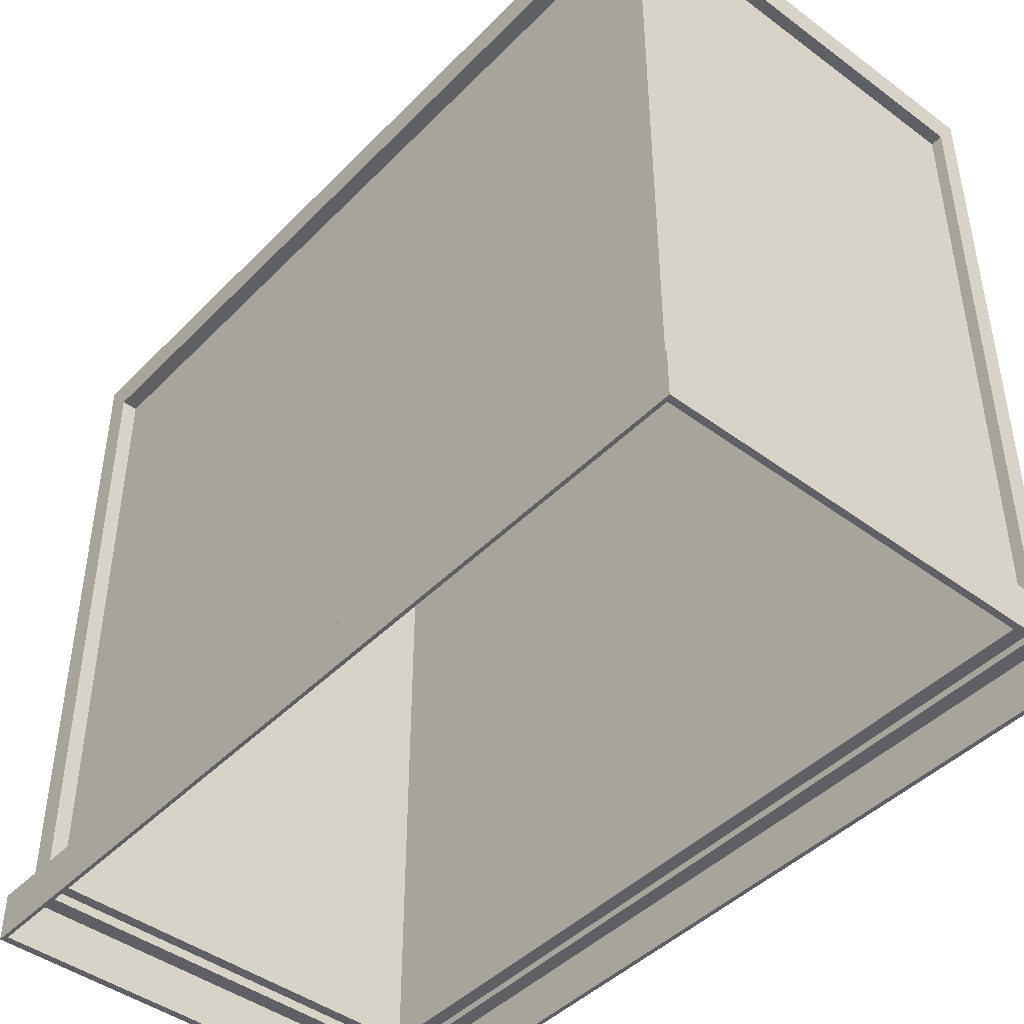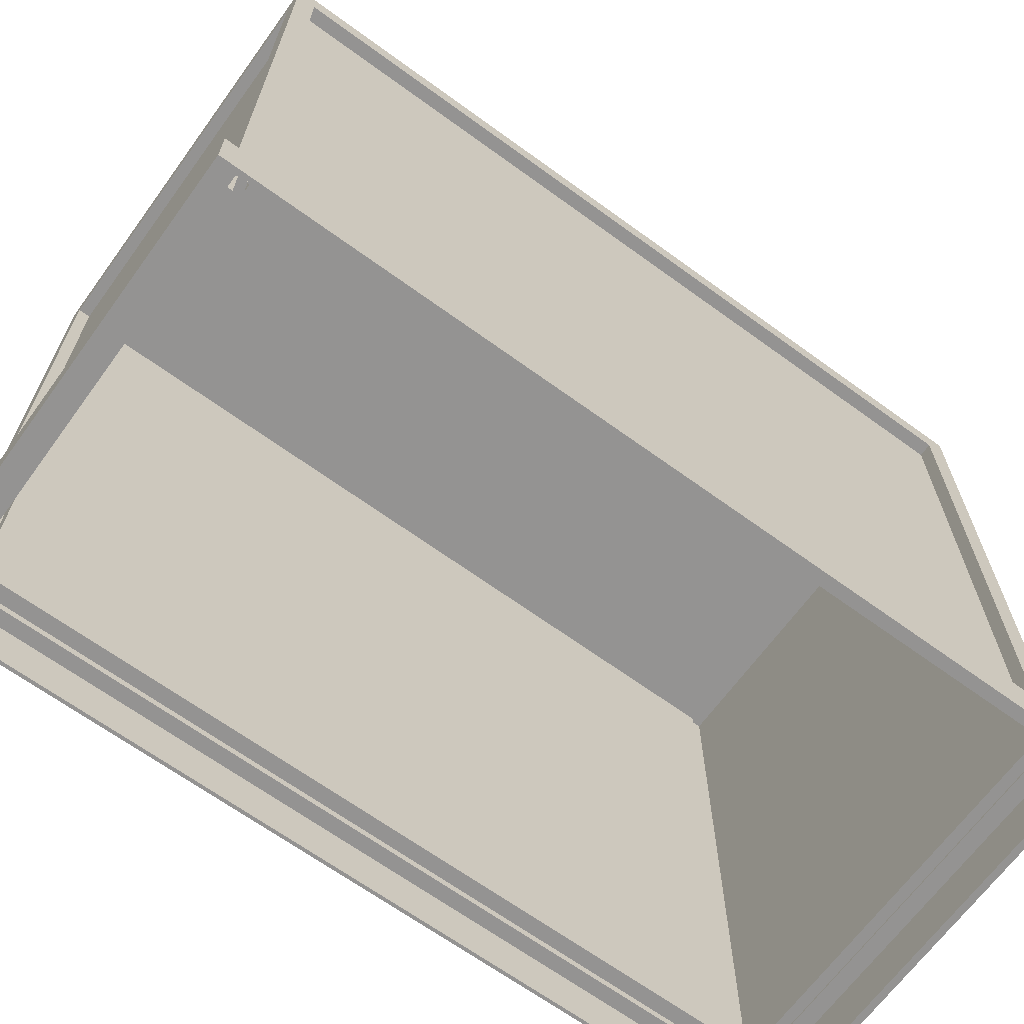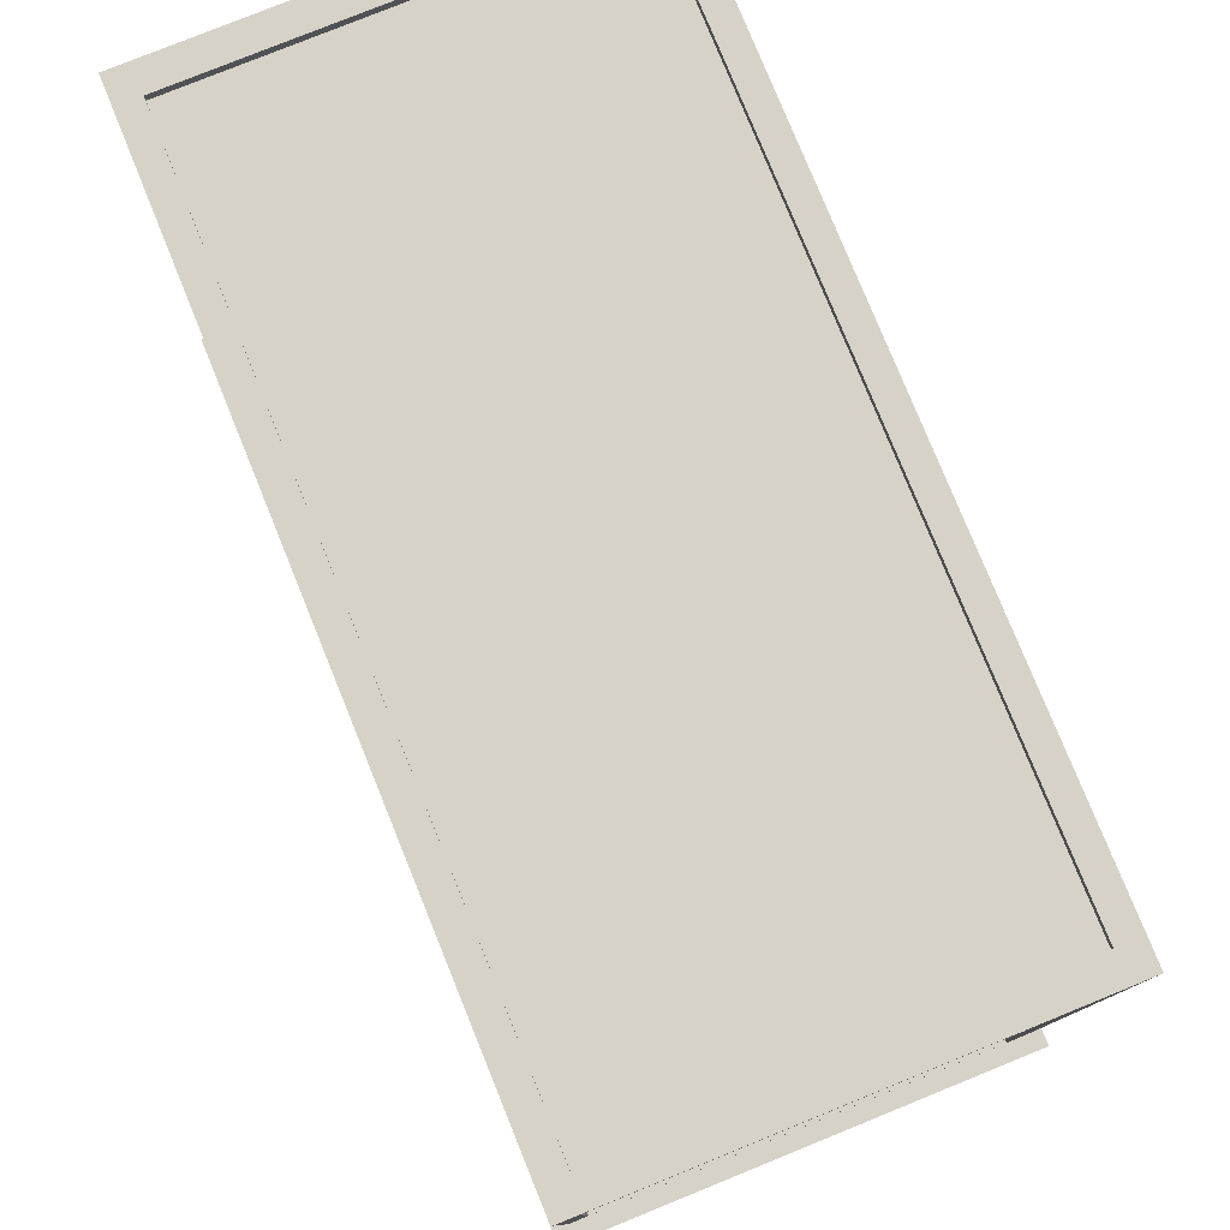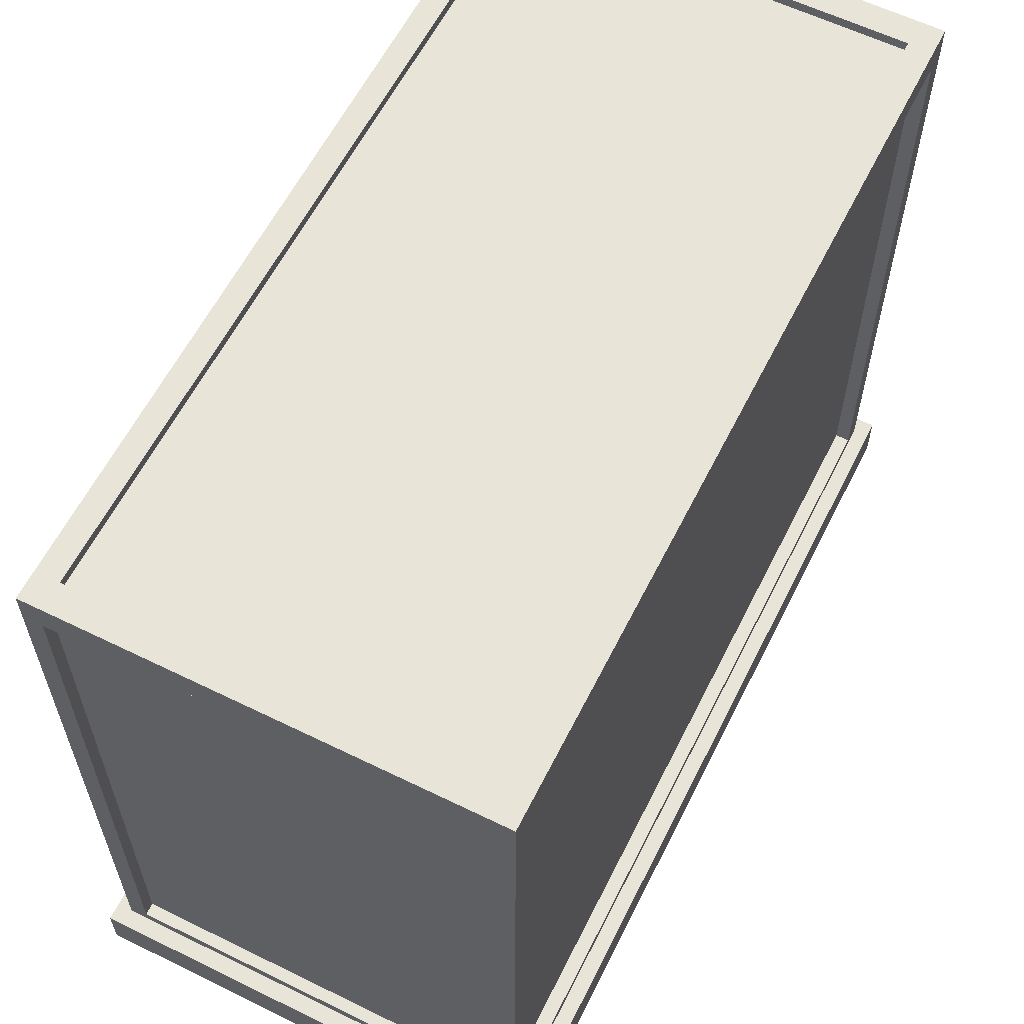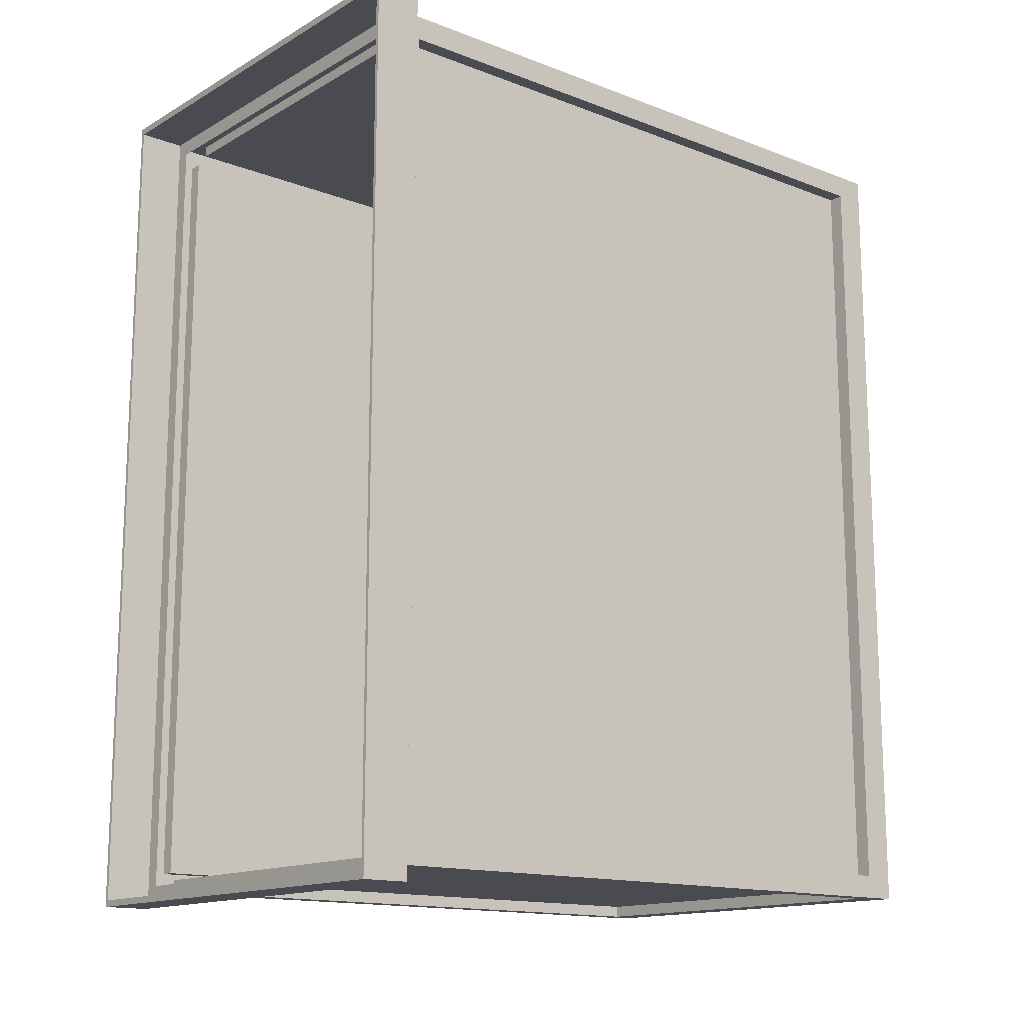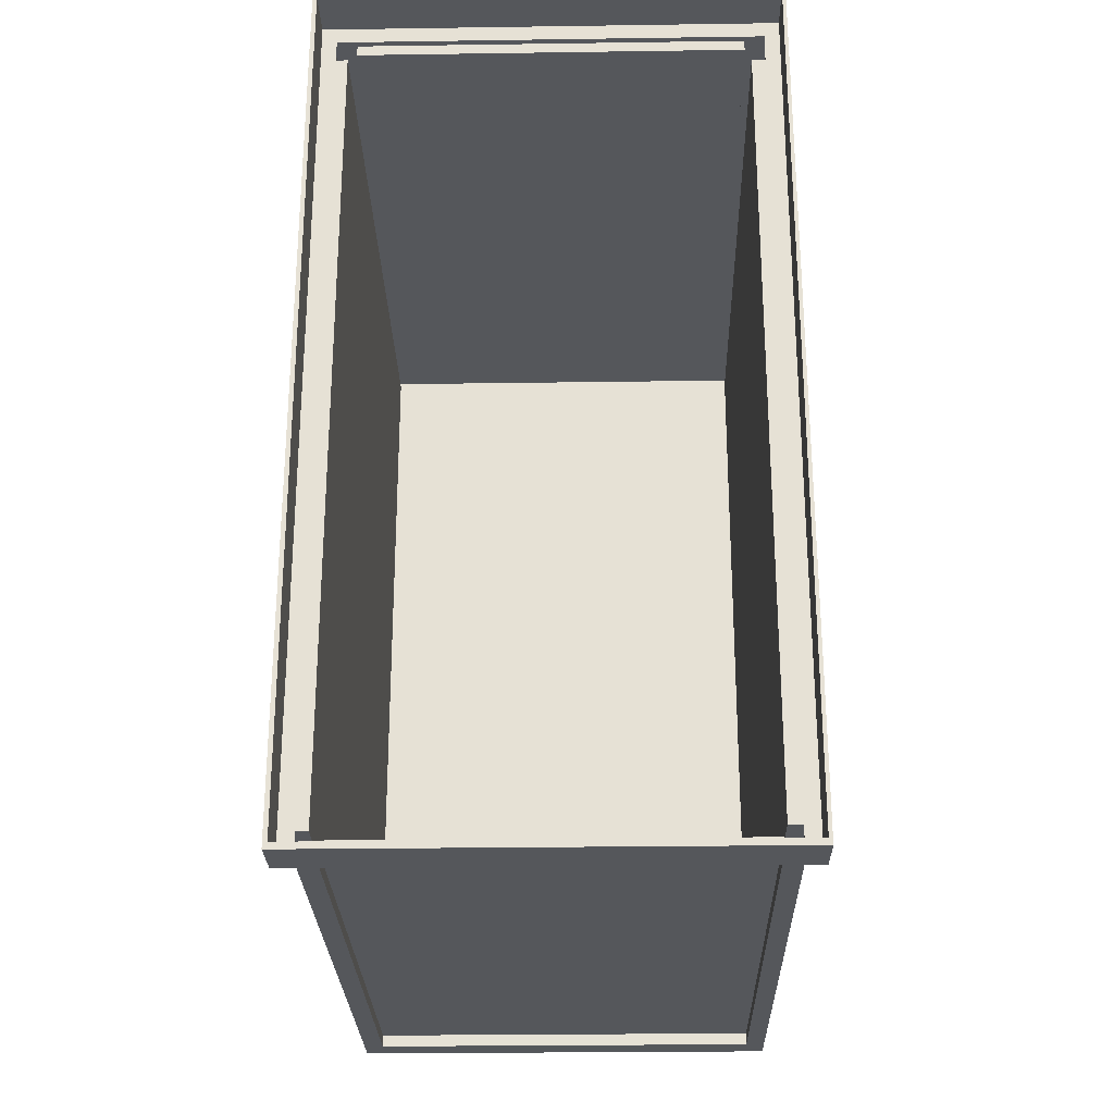
<metadata>
{"format":"obj","ext":"obj","renderer":"f3d","projection":"perspective","resolution":1024,"background":"white","views":[{"elev":-44.7,"azim":139.3,"up":"+Y"},{"elev":-66.8,"azim":-126.1,"up":"+Y"},{"elev":78.6,"azim":157.9,"up":"+Y"},{"elev":60.3,"azim":-153.4,"up":"+Y"},{"elev":-14.5,"azim":50.4,"up":"+Z"},{"elev":-26.4,"azim":1.3,"up":"+Z"}]}
</metadata>
<code>
o Cube.003
v -0.631 0.1367 -0.6699
v -0.631 2.113 -0.6699
v 0.631 0.1367 -0.6699
v 0.631 2.113 -0.6699
v -0.631 0.1367 1.814
v -0.631 2.113 1.814
v 0.631 0.1367 1.814
v 0.631 2.113 1.814
v -0.5739 0.1737 -0.6699
v -0.6192 2.113 -0.6699
v -0.5646 0.1813 1.814
v -0.6192 2.113 1.814
v 0.6213 2.113 -0.6699
v 0.5666 0.1813 1.814
v 0.576 0.1737 -0.6699
v 0.6213 2.113 1.814
v 0.631 0.1781 -0.6009
v 0.631 2.113 -0.6517
v -0.631 0.1689 -0.6123
v -0.631 2.113 -0.6517
v -0.5607 2.113 -0.5906
v -0.6192 0.1367 -0.6517
v 0.6213 0.1367 -0.6517
v 0.5628 2.113 -0.5906
v 0.631 2.113 1.793
v -0.631 0.1689 1.754
v -0.5607 2.113 1.733
v 0.5628 2.113 1.733
v 0.631 0.1781 1.743
v -0.631 2.113 1.793
v -0.6192 0.1367 1.793
v 0.6213 0.1367 1.793
v -0.631 2.062 -0.6699
v 0.631 2.062 -0.6699
v 0.631 2.062 1.814
v -0.631 2.062 1.814
v -0.5646 2.017 1.814
v -0.5739 2.025 -0.6699
v 0.5666 2.017 1.814
v 0.576 2.025 -0.6699
v -0.631 2.03 -0.6123
v 0.631 2.02 -0.6009
v -0.631 2.03 1.754
v 0.631 2.02 1.743
v 0.6213 2.113 -0.6517
v -0.6192 2.113 -0.6517
v -0.6192 2.113 1.793
v 0.6213 2.113 1.793
v 0.5628 2.085 -0.5906
v -0.5607 2.085 -0.5906
v -0.5607 2.085 1.733
v 0.5628 2.085 1.733
v 0.631 0.1367 1.793
v 0.631 0.1367 -0.6517
v 0.631 2.062 -0.6517
v 0.631 2.062 1.793
v 0.5851 0.1781 1.743
v 0.5851 0.1781 -0.6009
v 0.5851 2.02 -0.6009
v 0.5851 2.02 1.743
v -0.6192 2.062 1.814
v -0.6192 0.1367 1.814
v 0.6213 0.1367 1.814
v 0.6213 2.062 1.814
v -0.5646 2.017 1.782
v -0.5646 0.1813 1.782
v 0.5666 0.1813 1.782
v 0.5666 2.017 1.782
v 0.6213 0.1367 -0.6699
v -0.6192 0.1367 -0.6699
v -0.6192 2.062 -0.6699
v 0.6213 2.062 -0.6699
v 0.576 0.1737 -0.6348
v -0.5739 0.1737 -0.6348
v -0.5739 2.025 -0.6348
v 0.576 2.025 -0.6348
v -0.631 2.062 -0.6517
v -0.631 0.1367 -0.6517
v -0.631 0.1367 1.793
v -0.631 2.062 1.793
v -0.5895 2.03 -0.6123
v -0.5895 0.1689 -0.6123
v -0.5895 0.1689 1.754
v -0.5895 2.03 1.754
v -0.6759 0.1367 -0.7184
v 0.6759 0.1367 -0.7184
v -0.6759 0.1367 1.863
v 0.6759 0.1367 1.863
v -0.6634 0.1367 -0.6995
v 0.6655 0.1367 -0.6995
v -0.6634 0.1367 1.841
v 0.6655 0.1367 1.841
v 0.6759 0.1367 1.841
v 0.6759 0.1367 -0.6995
v -0.6634 0.1367 1.863
v 0.6655 0.1367 1.863
v 0.6655 0.1367 -0.7184
v -0.6634 0.1367 -0.7184
v -0.6759 0.1367 -0.6995
v -0.6759 0.1367 1.841
v -0.6759 -0.003524 -0.7184
v 0.6759 -0.003524 -0.7184
v -0.6759 -0.003524 1.863
v 0.6759 -0.003524 1.863
v -0.6634 -0.003524 -0.6995
v 0.6655 -0.003524 -0.6995
v -0.6634 -0.003524 1.841
v 0.6655 -0.003524 1.841
v 0.6759 -0.003524 1.841
v 0.6759 -0.003524 -0.6995
v -0.6634 -0.003524 1.863
v 0.6655 -0.003524 1.863
v 0.6655 -0.003524 -0.7184
v -0.6634 -0.003524 -0.7184
v -0.6759 -0.003524 -0.6995
v -0.6759 -0.003524 1.841
f 58 59 60 57
f 67 68 65 66
f 74 75 76 73
f 83 84 81 82
f 46 10 2 20
f 45 13 10 46
f 18 4 13 45
f 25 18 45 48
f 47 46 20 30
f 12 47 30 6
f 16 48 47 12
f 8 25 48 16
f 29 17 58 57
f 11 14 67 66
f 15 9 74 73
f 19 26 83 82
f 72 13 4 34
f 56 25 8 35
f 61 12 6 36
f 77 20 2 33
f 64 16 12 61
f 33 2 10 71
f 35 8 16 64
f 71 10 13 72
f 28 24 49 52
f 80 30 20 77
f 34 4 18 55
f 36 6 30 80
f 55 18 25 56
f 42 44 60 59
f 5 36 80 79
f 3 34 55 54
f 26 43 84 83
f 40 15 73 76
f 7 35 64 63
f 1 33 71 70
f 39 37 65 68
f 78 77 33 1
f 62 61 36 5
f 53 56 35 7
f 69 72 34 3
f 21 24 45 46
f 27 21 46 47
f 24 28 48 45
f 28 27 47 48
f 24 21 50 49
f 27 28 52 51
f 21 27 51 50
f 17 29 53 54
f 42 17 54 55
f 29 44 56 53
f 44 42 55 56
f 17 42 59 58
f 44 29 57 60
f 11 37 61 62
f 14 11 62 63
f 39 14 63 64
f 37 39 64 61
f 14 39 68 67
f 37 11 66 65
f 9 15 69 70
f 38 9 70 71
f 15 40 72 69
f 40 38 71 72
f 38 40 76 75
f 9 38 75 74
f 19 41 77 78
f 26 19 78 79
f 43 26 79 80
f 41 43 80 77
f 41 19 82 81
f 43 41 81 84
f 23 22 89 90
f 79 78 99 100
f 78 1 85 99
f 1 70 98 85
f 69 3 86 97
f 7 63 96 88
f 62 5 87 95
f 63 62 95 96
f 54 53 93 94
f 31 32 92 91
f 70 69 97 98
f 32 23 90 92
f 3 54 94 86
f 53 7 88 93
f 22 31 91 89
f 5 79 100 87
f 94 93 109 110
f 91 92 108 107
f 98 97 113 114
f 92 90 106 108
f 86 94 110 102
f 93 88 104 109
f 89 91 107 105
f 87 100 116 103
f 107 111 103 116
f 108 112 111 107
f 109 104 112 108
f 102 110 106 113
f 113 106 105 114
f 114 105 115 101
f 110 109 108 106
f 105 107 116 115
f 96 95 111 112
f 95 87 103 111
f 88 96 112 104
f 97 86 102 113
f 85 98 114 101
f 99 85 101 115
f 100 99 115 116
f 90 89 105 106
f 52 49 50 51

</code>
